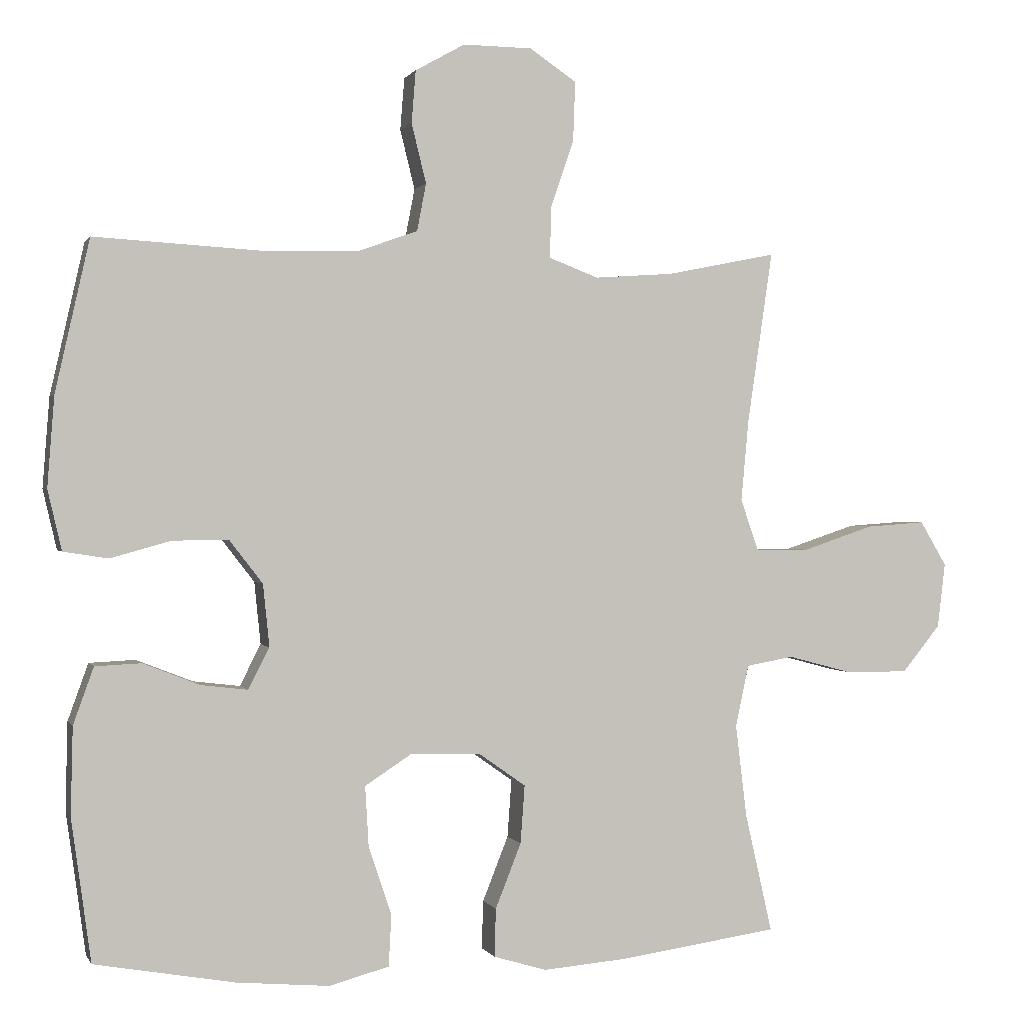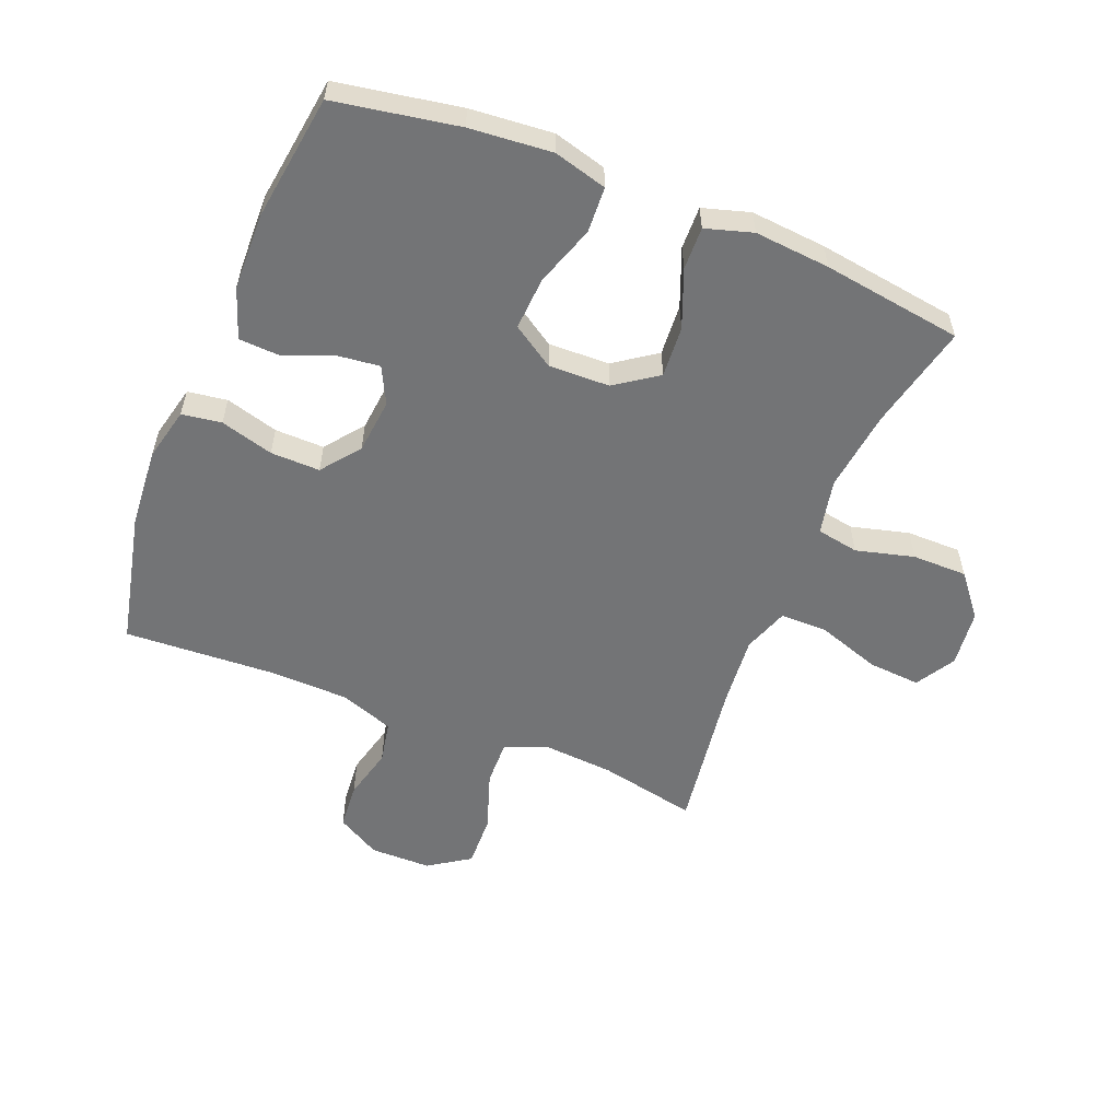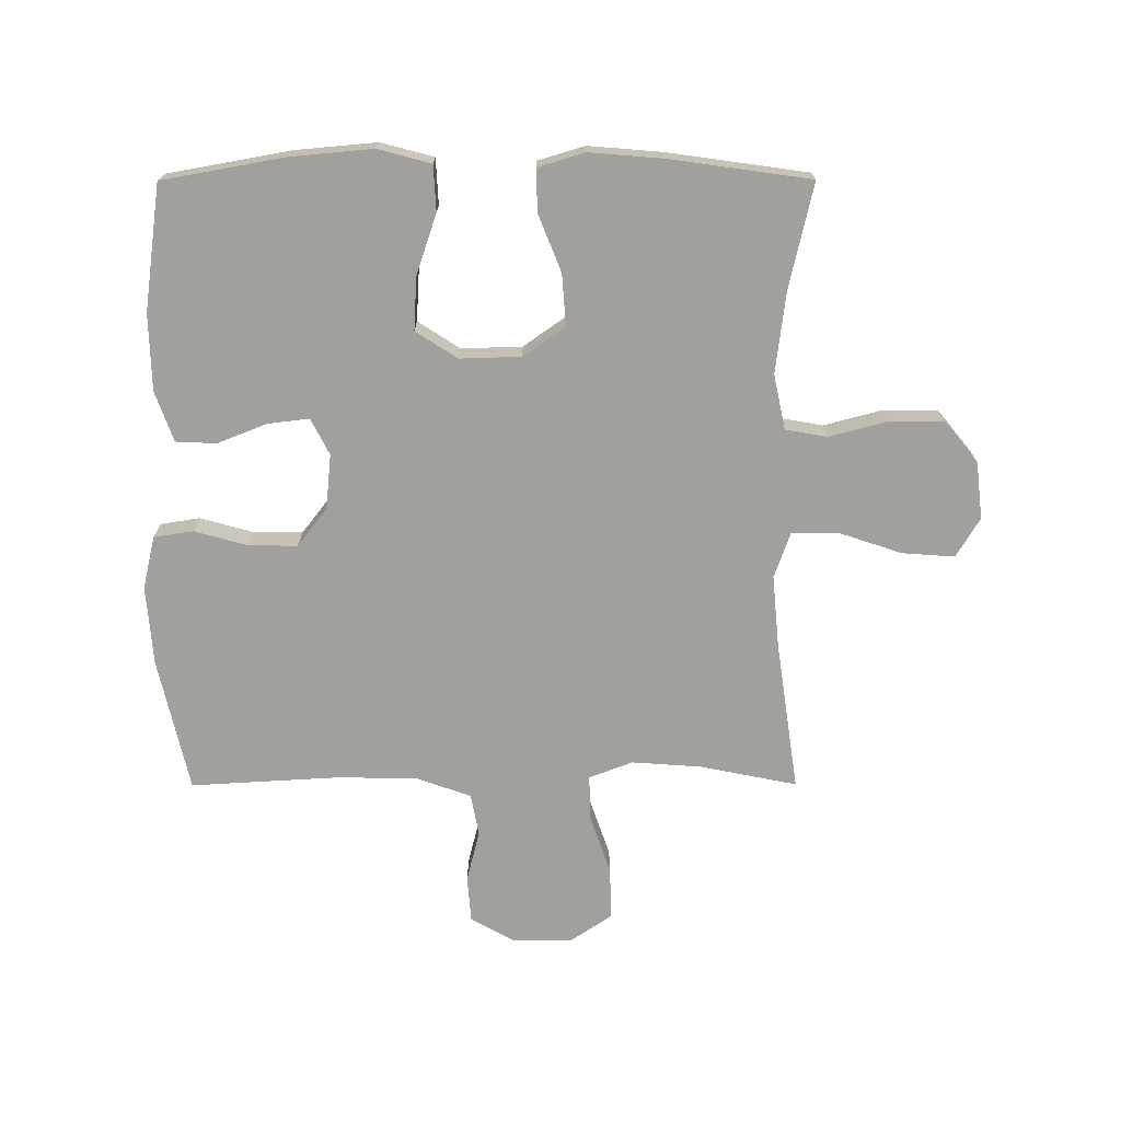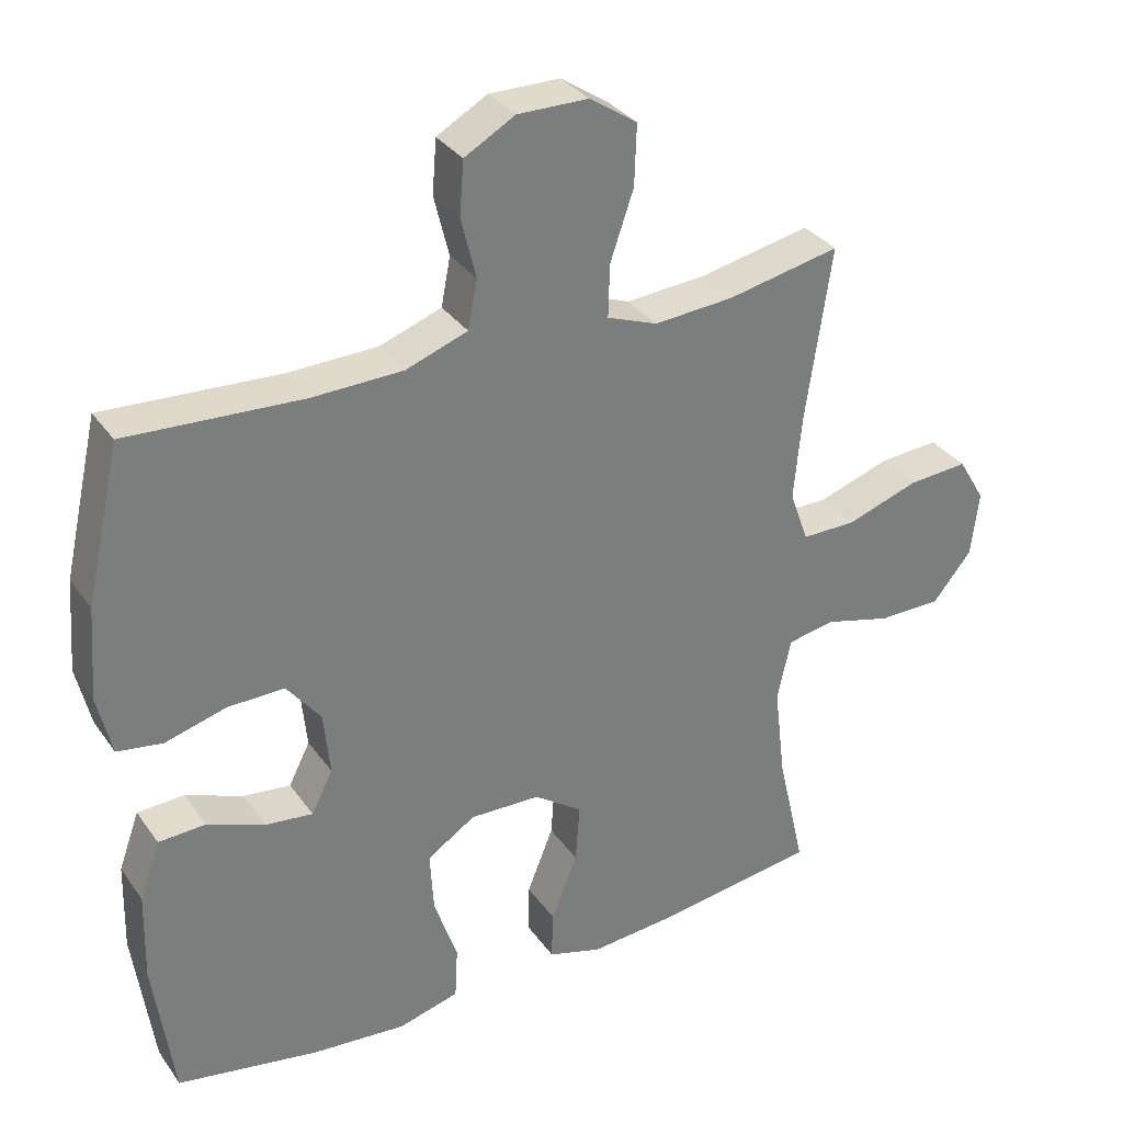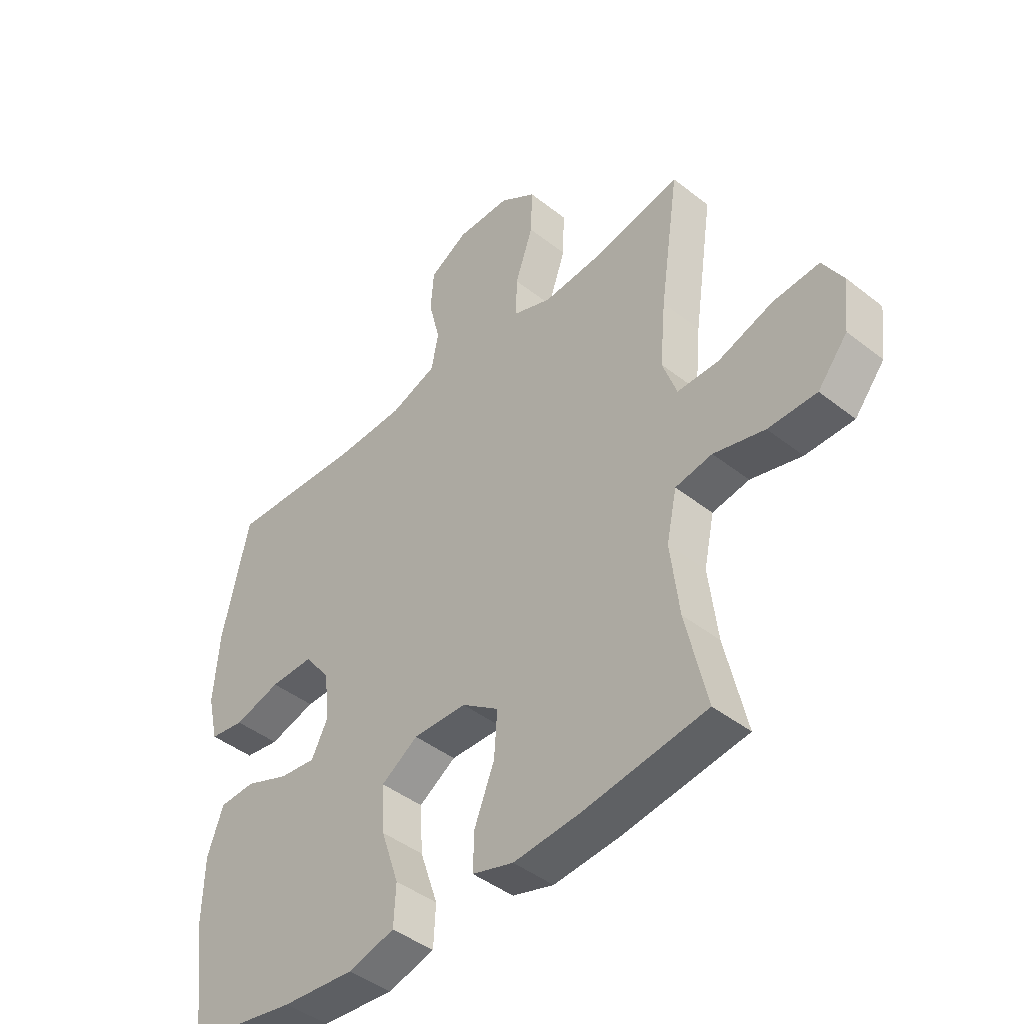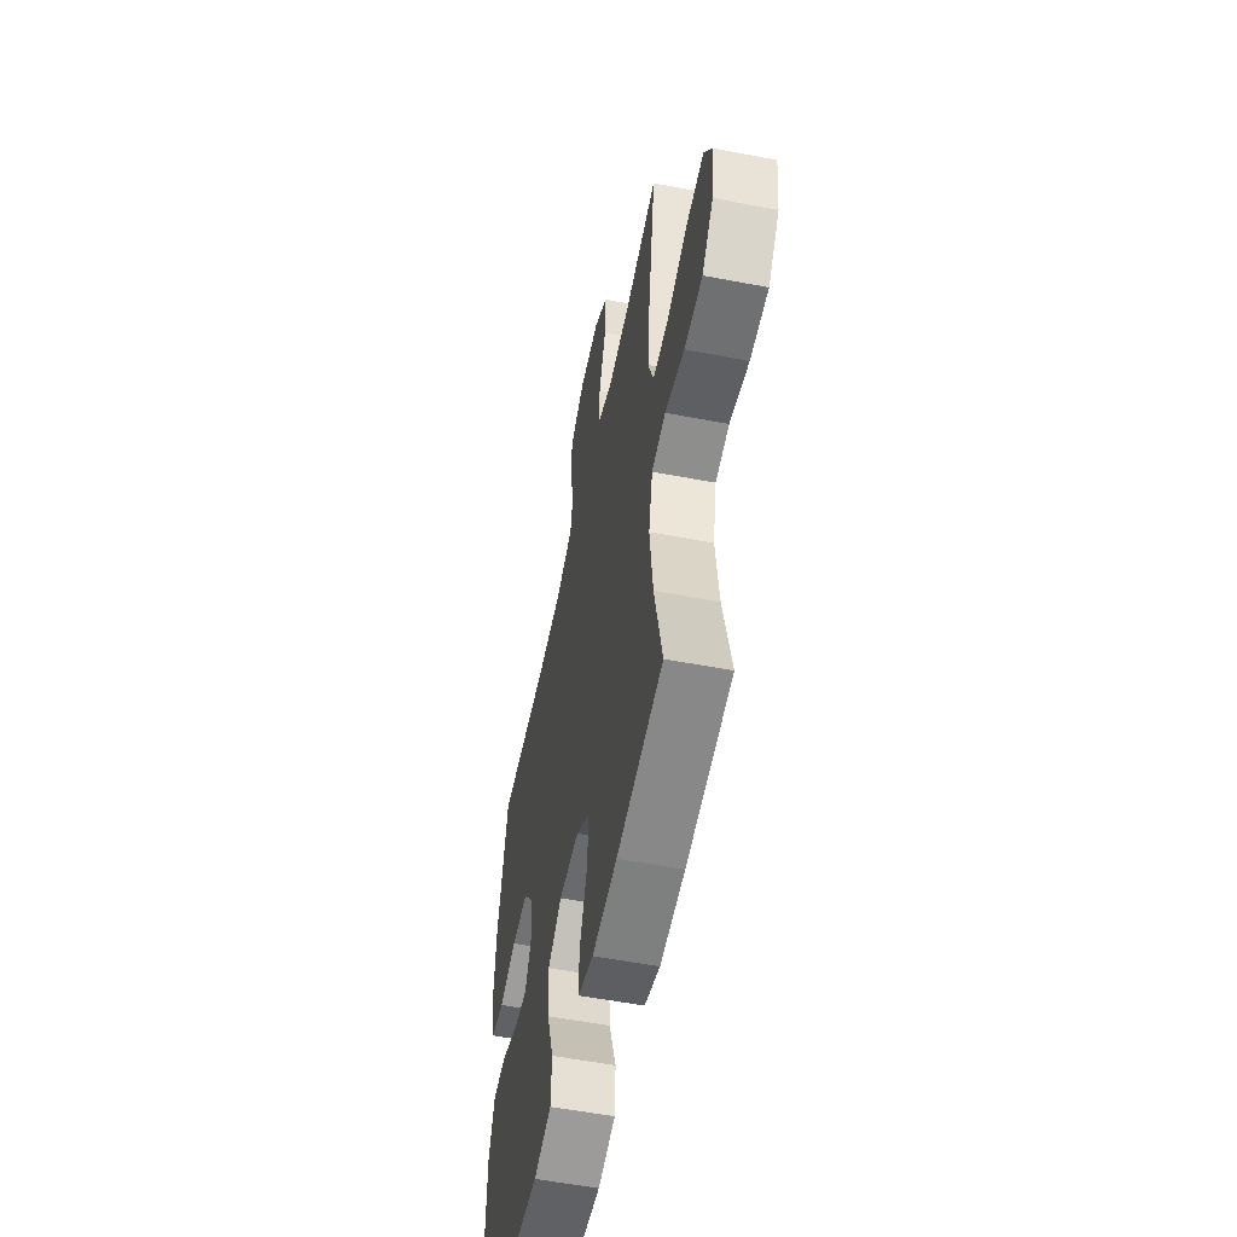
<metadata>
{"format":"obj","ext":"obj","renderer":"f3d","projection":"perspective","resolution":1024,"background":"white","views":[{"elev":0.6,"azim":164.2,"up":"+Z"},{"elev":-56.2,"azim":157.9,"up":"+Y"},{"elev":-71.6,"azim":-179.9,"up":"+Y"},{"elev":32.7,"azim":150.4,"up":"+Z"},{"elev":-43.9,"azim":-132.7,"up":"+Z"},{"elev":-54.9,"azim":-101.5,"up":"+Z"}]}
</metadata>
<code>
v 0.5 0.07 -0.5
v 0.3 0.07 -0.536
v 0.167 0.07 -0.548
v 0.081 0.07 -0.525
v 0.077 0.07 -0.451
v 0.11 0.07 -0.353
v 0.115 0.07 -0.267
v 0.047 0.07 -0.223
v -0.052 0.07 -0.226
v -0.12 0.07 -0.274
v -0.114 0.07 -0.357
v -0.077 0.07 -0.45
v -0.075 0.07 -0.519
v -0.151 0.07 -0.542
v -0.273 0.07 -0.532
v -0.5 0.07 -0.5
v -0.461 0.07 -0.329
v -0.445 0.07 -0.197
v -0.464 0.07 -0.108
v -0.532 0.07 -0.096
v -0.626 0.07 -0.121
v -0.715 0.07 -0.121
v -0.77 0.07 -0.054
v -0.781 0.07 0.039
v -0.743 0.07 0.103
v -0.658 0.07 0.097
v -0.556 0.07 0.063
v -0.479 0.07 0.063
v -0.453 0.07 0.137
v -0.464 0.07 0.255
v -0.5 0.07 0.5
v -0.342 0.07 0.468
v -0.229 0.07 0.46
v -0.158 0.07 0.487
v -0.16 0.07 0.561
v -0.193 0.07 0.657
v -0.196 0.07 0.742
v -0.129 0.07 0.787
v -0.03 0.07 0.788
v 0.041 0.07 0.748
v 0.047 0.07 0.673
v 0.026 0.07 0.588
v 0.039 0.07 0.52
v 0.126 0.07 0.489
v 0.254 0.07 0.486
v 0.5 0.07 0.5
v 0.549 0.07 0.283
v 0.559 0.07 0.154
v 0.539 0.07 0.068
v 0.475 0.07 0.058
v 0.389 0.07 0.082
v 0.309 0.07 0.083
v 0.261 0.07 0.021
v 0.252 0.07 -0.068
v 0.282 0.07 -0.127
v 0.349 0.07 -0.119
v 0.43 0.07 -0.087
v 0.496 0.07 -0.09
v 0.525 0.07 -0.171
v 0.528 0.07 -0.296
v 0.5 0 -0.5
v 0.3 0 -0.536
v 0.167 0 -0.548
v 0.081 0 -0.525
v 0.077 0 -0.451
v 0.11 0 -0.353
v 0.115 0 -0.267
v 0.047 0 -0.223
v -0.052 0 -0.226
v -0.12 0 -0.274
v -0.114 0 -0.357
v -0.077 0 -0.45
v -0.075 0 -0.519
v -0.151 0 -0.542
v -0.273 0 -0.532
v -0.5 0 -0.5
v -0.461 0 -0.329
v -0.445 0 -0.197
v -0.464 0 -0.108
v -0.532 0 -0.096
v -0.626 0 -0.121
v -0.715 0 -0.121
v -0.77 0 -0.054
v -0.781 0 0.039
v -0.743 0 0.103
v -0.658 0 0.097
v -0.556 0 0.063
v -0.479 0 0.063
v -0.453 0 0.137
v -0.464 0 0.255
v -0.5 0 0.5
v -0.342 0 0.468
v -0.229 0 0.46
v -0.158 0 0.487
v -0.16 0 0.561
v -0.193 0 0.657
v -0.196 0 0.742
v -0.129 0 0.787
v -0.03 0 0.788
v 0.041 0 0.748
v 0.047 0 0.673
v 0.026 0 0.588
v 0.039 0 0.52
v 0.126 0 0.489
v 0.254 0 0.486
v 0.5 0 0.5
v 0.549 0 0.283
v 0.559 0 0.154
v 0.539 0 0.068
v 0.475 0 0.058
v 0.389 0 0.082
v 0.309 0 0.083
v 0.261 0 0.021
v 0.252 0 -0.068
v 0.282 0 -0.127
v 0.349 0 -0.119
v 0.43 0 -0.087
v 0.496 0 -0.09
v 0.525 0 -0.171
v 0.528 0 -0.296
f 56 57 58 59
f 55 56 59 60
f 48 49 50 51
f 48 51 52
f 45 46 47 48
f 44 45 48 52
f 43 44 52 53
f 39 40 41 42
f 39 42 43
f 38 39 43
f 35 36 37 38
f 34 35 38 43
f 33 34 43 53
f 30 31 32
f 29 30 32 33
f 28 29 33 53
f 24 25 26 27
f 20 21 22 23
f 20 23 24 27
f 14 15 16 17
f 14 17 18
f 11 12 13 14
f 10 11 14 18
f 9 10 18 19
f 3 4 5 6
f 3 6 7
f 2 3 7
f 55 60 1 2
f 54 55 2 7
f 53 54 7 8
f 19 20 27 28
f 19 28 53
f 8 9 19 53
f 119 118 117 116
f 120 119 116 115
f 111 110 109 108
f 112 111 108
f 108 107 106 105
f 112 108 105 104
f 113 112 104 103
f 102 101 100 99
f 103 102 99
f 103 99 98
f 98 97 96 95
f 103 98 95 94
f 113 103 94 93
f 92 91 90
f 93 92 90 89
f 113 93 89 88
f 87 86 85 84
f 83 82 81 80
f 87 84 83 80
f 77 76 75 74
f 78 77 74
f 74 73 72 71
f 78 74 71 70
f 79 78 70 69
f 66 65 64 63
f 67 66 63
f 67 63 62
f 62 61 120 115
f 67 62 115 114
f 68 67 114 113
f 88 87 80 79
f 113 88 79
f 113 79 69 68
f 1 61 62 2
f 2 62 63 3
f 3 63 64 4
f 4 64 65 5
f 5 65 66 6
f 6 66 67 7
f 7 67 68 8
f 8 68 69 9
f 9 69 70 10
f 10 70 71 11
f 11 71 72 12
f 12 72 73 13
f 13 73 74 14
f 14 74 75 15
f 15 75 76 16
f 16 76 77 17
f 17 77 78 18
f 18 78 79 19
f 19 79 80 20
f 20 80 81 21
f 21 81 82 22
f 22 82 83 23
f 23 83 84 24
f 24 84 85 25
f 25 85 86 26
f 26 86 87 27
f 27 87 88 28
f 28 88 89 29
f 29 89 90 30
f 30 90 91 31
f 31 91 92 32
f 32 92 93 33
f 33 93 94 34
f 34 94 95 35
f 35 95 96 36
f 36 96 97 37
f 37 97 98 38
f 38 98 99 39
f 39 99 100 40
f 40 100 101 41
f 41 101 102 42
f 42 102 103 43
f 43 103 104 44
f 44 104 105 45
f 45 105 106 46
f 46 106 107 47
f 47 107 108 48
f 48 108 109 49
f 49 109 110 50
f 50 110 111 51
f 51 111 112 52
f 52 112 113 53
f 53 113 114 54
f 54 114 115 55
f 55 115 116 56
f 56 116 117 57
f 57 117 118 58
f 58 118 119 59
f 59 119 120 60
f 60 120 61 1

</code>
